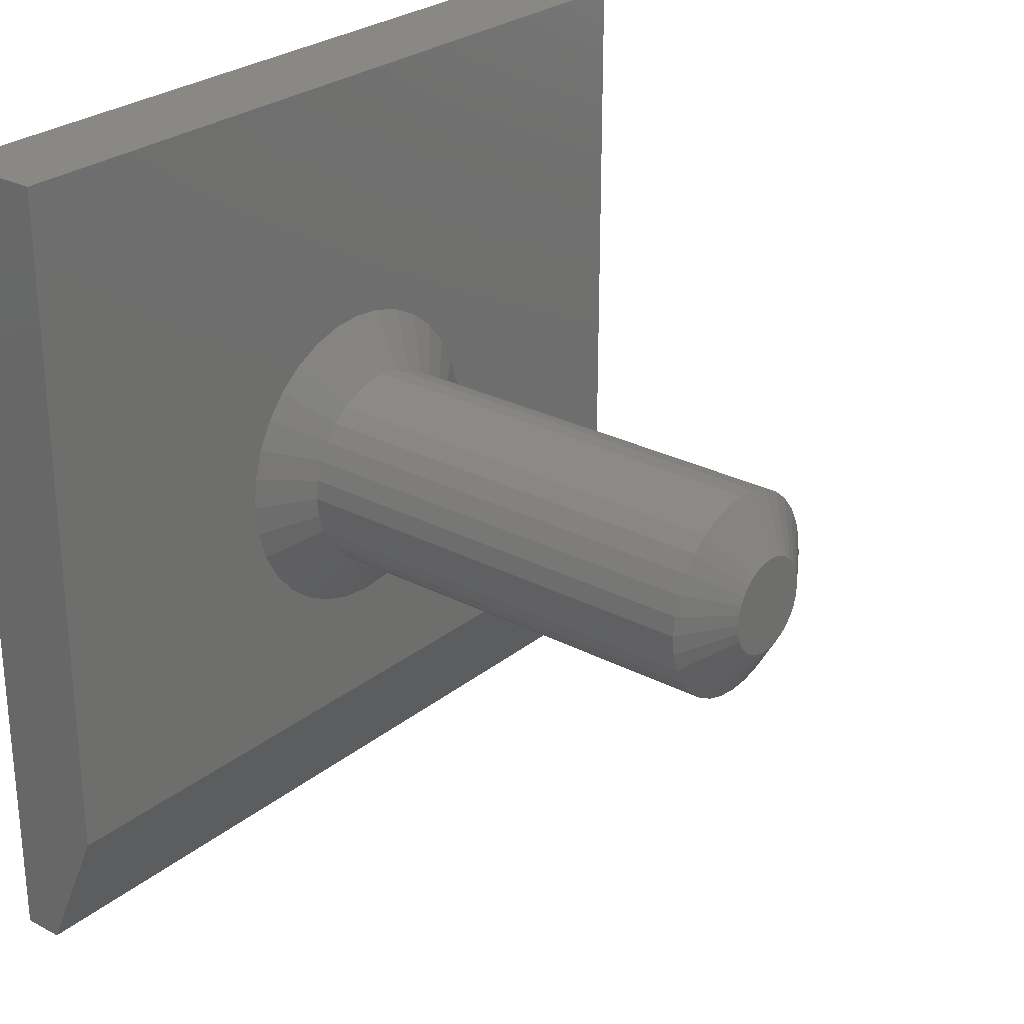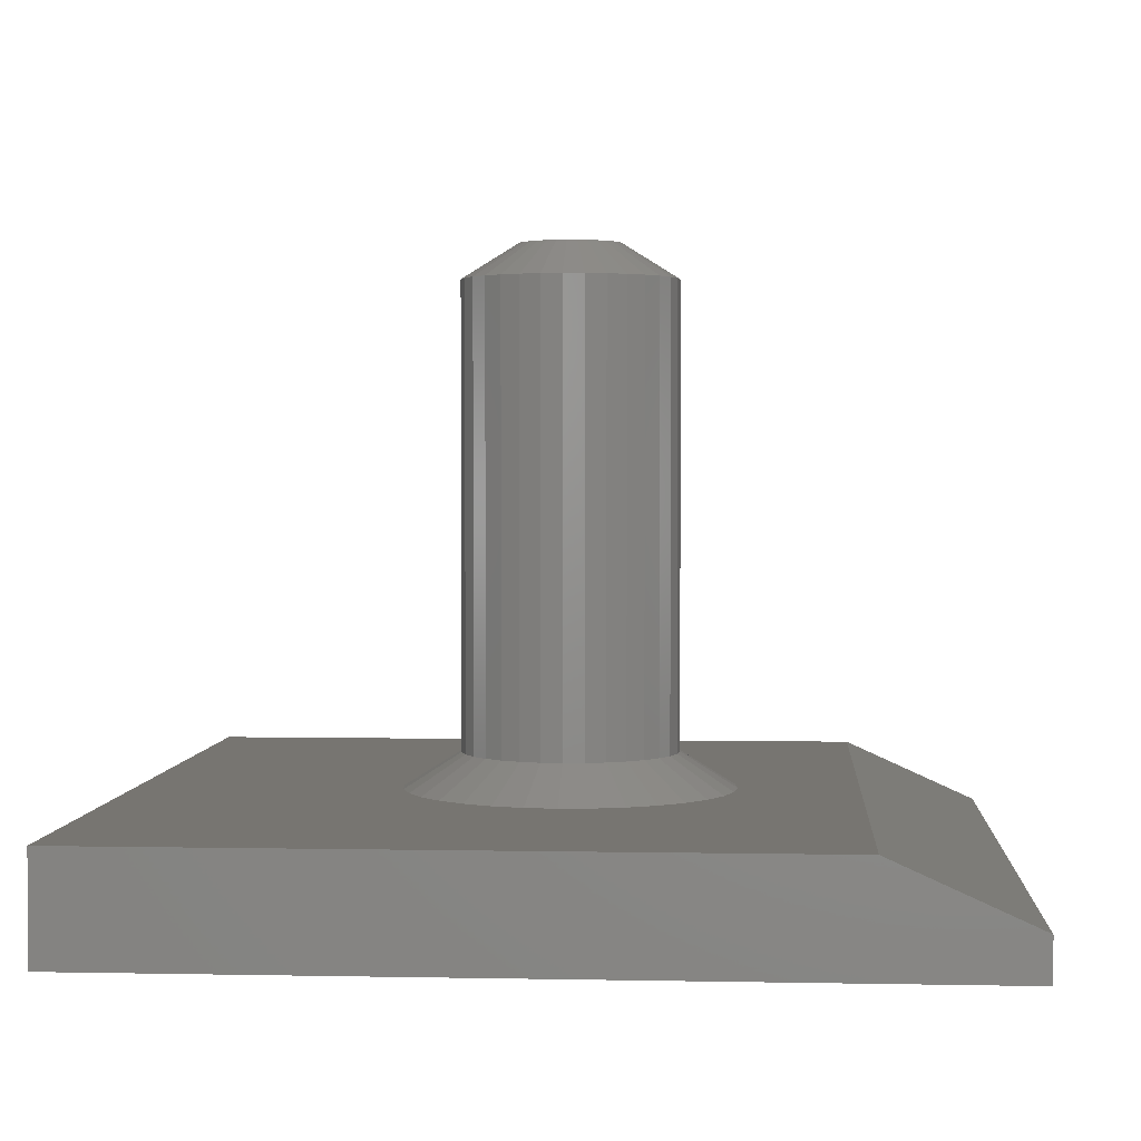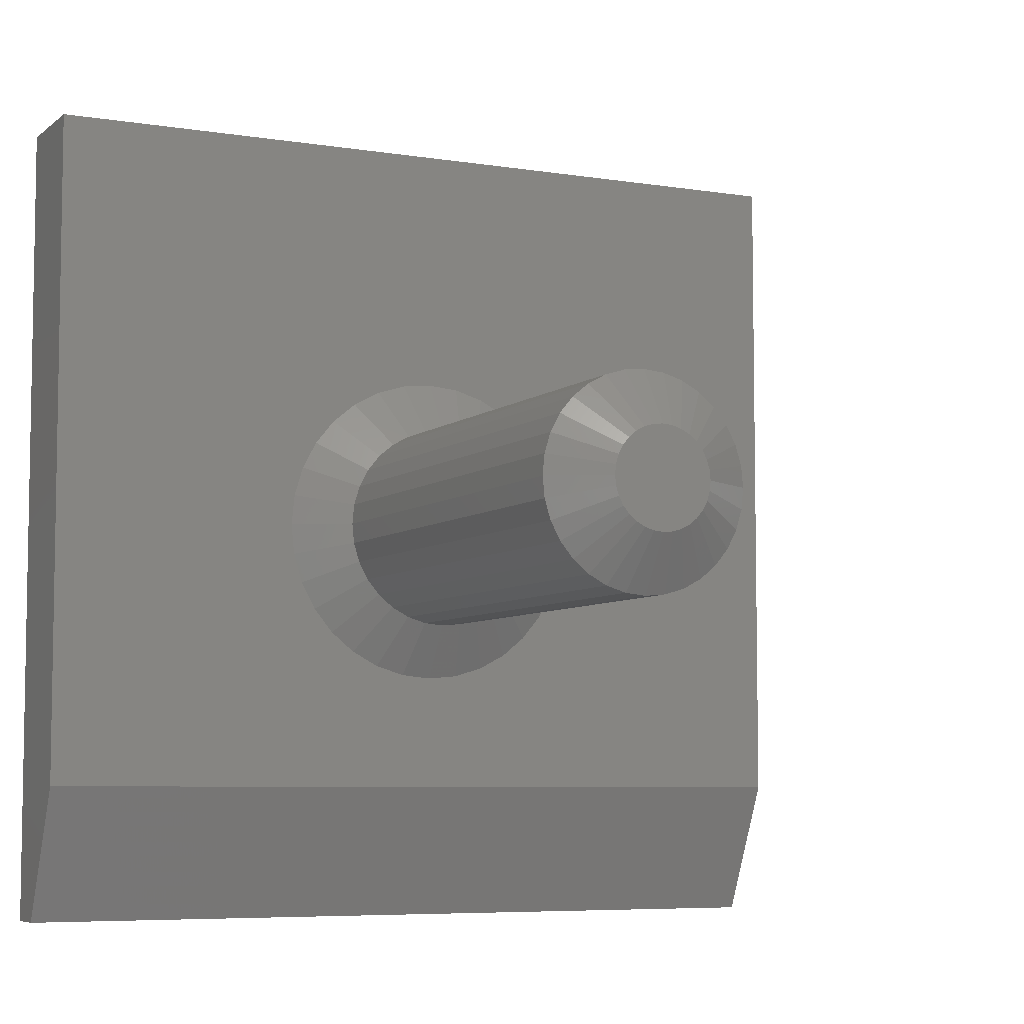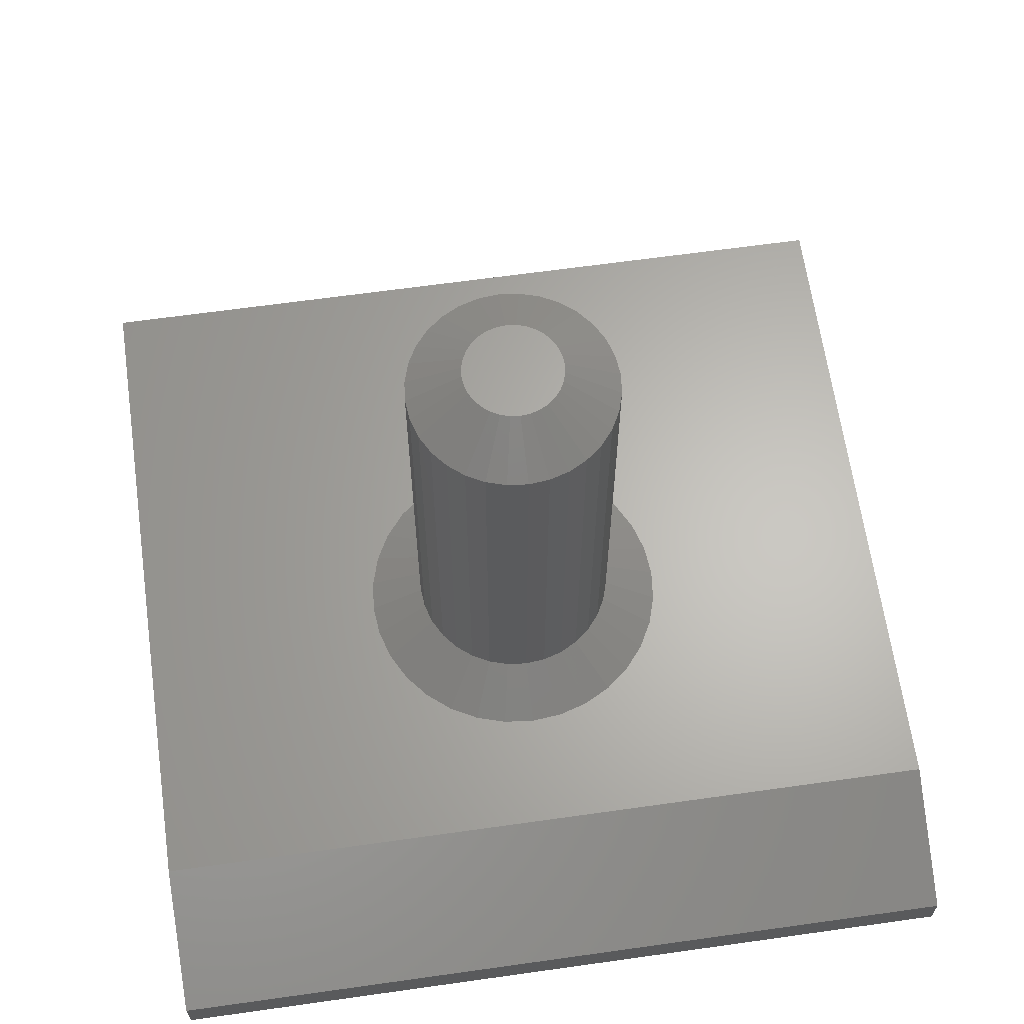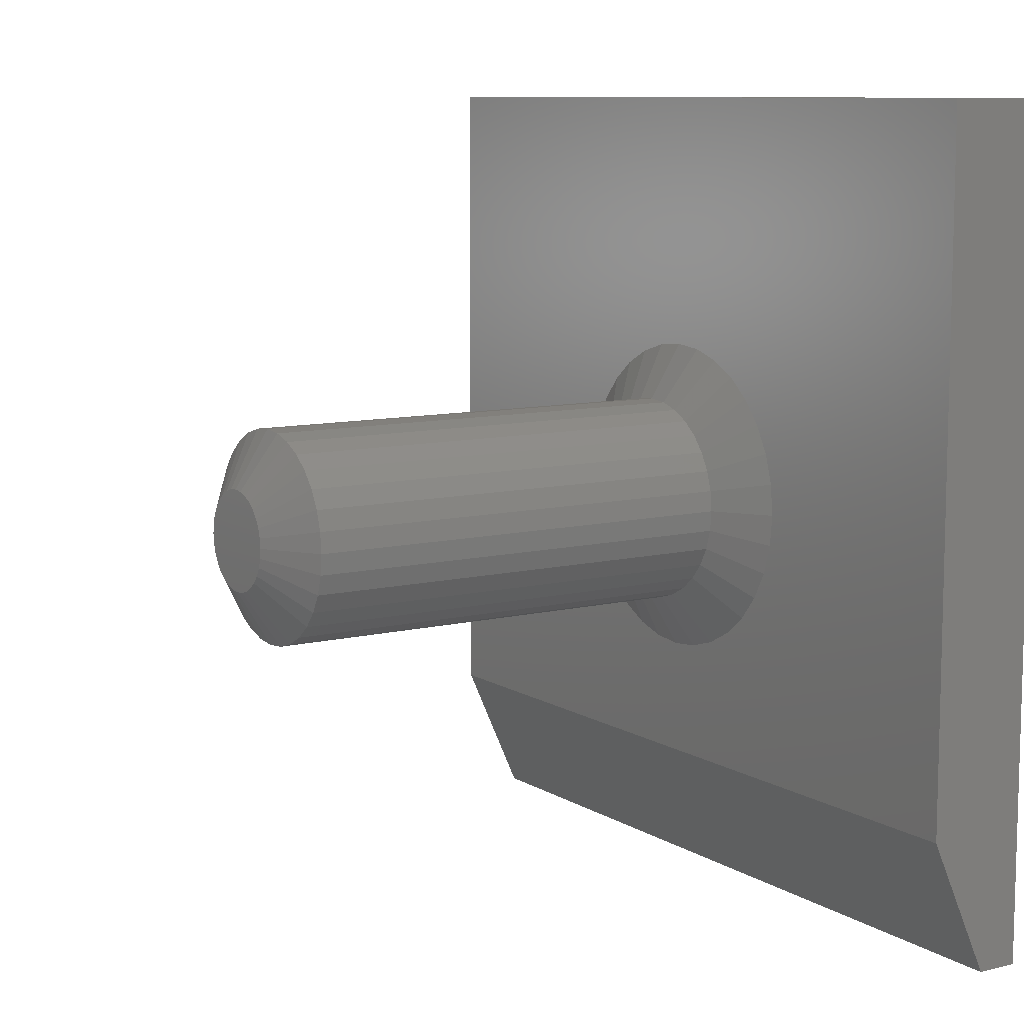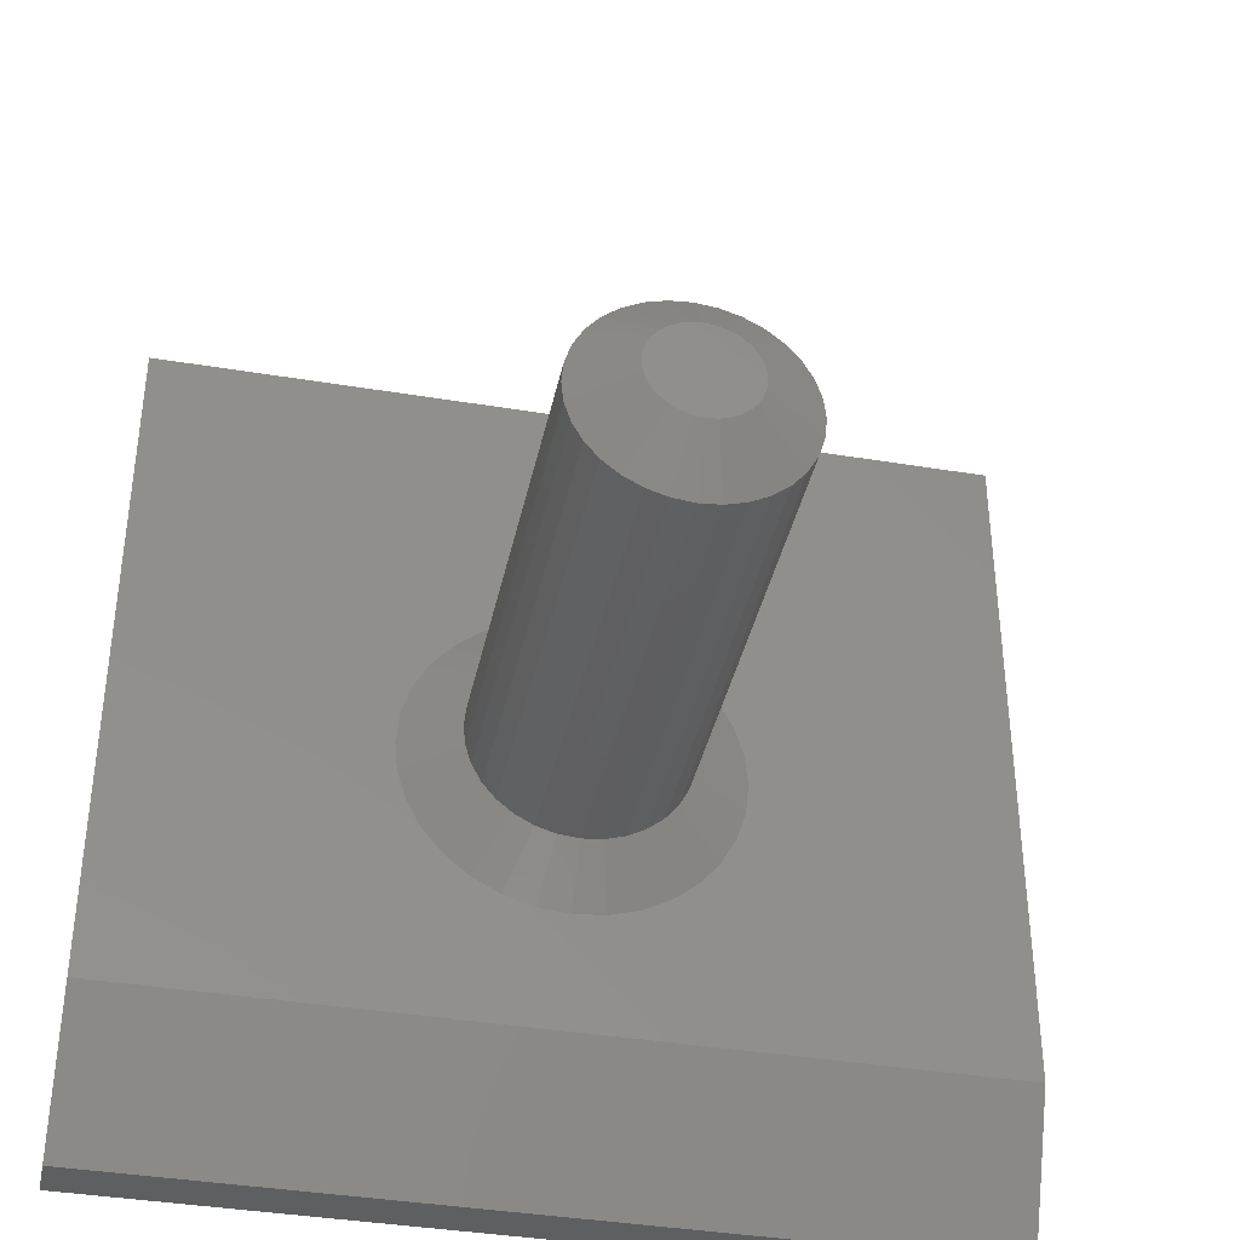
<metadata>
{"format":"stl","ext":"stl","renderer":"f3d","projection":"perspective","resolution":1024,"background":"white","views":[{"elev":26.9,"azim":-50.8,"up":"+Y"},{"elev":2.6,"azim":-85.9,"up":"+Z"},{"elev":-6.4,"azim":-25.9,"up":"+Y"},{"elev":64.4,"azim":-8.1,"up":"+Z"},{"elev":9.4,"azim":57.3,"up":"+Y"},{"elev":-38.7,"azim":-11.8,"up":"+Y"}]}
</metadata>
<code>
# stl→obj: 138 verts, 272 faces
v 0.1197 0 0.1562
v 0.1197 -2.9e-17 0.6641
v 0.1174 -0.0231 0.1562
v 0.1174 -0.0231 0.6641
v 0.1106 -0.04532 0.1562
v 0.1106 -0.04532 0.6641
v 0.0997 -0.06579 0.1562
v 0.0997 -0.06579 0.6641
v 0.08497 -0.08374 0.1562
v 0.08497 -0.08374 0.6641
v 0.06702 -0.09846 0.1562
v 0.06702 -0.09846 0.6641
v 0.04655 -0.1094 0.1562
v 0.04655 -0.1094 0.6641
v 0.02434 -0.1161 0.1562
v 0.02434 -0.1161 0.6641
v 0.001234 -0.1184 0.1562
v 0.001234 -0.1184 0.6641
v -0.02187 -0.1161 0.1562
v -0.02187 -0.1161 0.6641
v -0.04408 -0.1094 0.1562
v -0.04408 -0.1094 0.6641
v -0.06456 -0.09846 0.1562
v -0.06456 -0.09846 0.6641
v -0.0825 -0.08374 0.1562
v -0.0825 -0.08374 0.6641
v -0.09723 -0.06579 0.1562
v -0.09723 -0.06579 0.6641
v -0.1082 -0.04532 0.1562
v -0.1082 -0.04532 0.6641
v -0.1149 -0.0231 0.1562
v -0.1149 -0.0231 0.6641
v -0.1172 1.45e-17 0.1562
v -0.1172 1.45e-17 0.6641
v -0.1149 0.0231 0.1562
v -0.1149 0.0231 0.6641
v -0.1082 0.04532 0.1562
v -0.1082 0.04532 0.6641
v -0.09723 0.06579 0.1562
v -0.09723 0.06579 0.6641
v -0.0825 0.08374 0.1562
v -0.0825 0.08374 0.6641
v -0.06456 0.09846 0.1562
v -0.06456 0.09846 0.6641
v -0.04408 0.1094 0.1562
v -0.04408 0.1094 0.6641
v -0.02187 0.1161 0.1562
v -0.02187 0.1161 0.6641
v 0.001234 0.1184 0.1562
v 0.001234 0.1184 0.6641
v 0.02434 0.1161 0.1562
v 0.02434 0.1161 0.6641
v 0.04655 0.1094 0.1562
v 0.04655 0.1094 0.6641
v 0.06702 0.09846 0.1562
v 0.06702 0.09846 0.6641
v 0.08497 0.08374 0.1562
v 0.08497 0.08374 0.6641
v 0.0997 0.06579 0.1562
v 0.0997 0.06579 0.6641
v 0.1106 0.04532 0.1562
v 0.1106 0.04532 0.6641
v 0.1174 0.0231 0.1562
v 0.1174 0.0231 0.6641
v -0.009676 0.05485 0.7031
v 0.01214 0.05485 0.7031
v 0.001234 0.05592 0.7031
v -0.02017 0.05166 0.7031
v 0.02263 0.05166 0.7031
v -0.02983 0.0465 0.7031
v 0.0323 0.0465 0.7031
v -0.03831 0.03954 0.7031
v 0.04078 0.03954 0.7031
v -0.04526 0.03107 0.7031
v 0.04773 0.03107 0.7031
v -0.05043 0.0214 0.7031
v 0.0529 0.0214 0.7031
v 0.0529 -0.0214 0.7031
v -0.04526 -0.03107 0.7031
v 0.04773 -0.03107 0.7031
v -0.03831 -0.03954 0.7031
v 0.04078 -0.03954 0.7031
v -0.02983 -0.0465 0.7031
v 0.0323 -0.0465 0.7031
v -0.02017 -0.05166 0.7031
v 0.02263 -0.05166 0.7031
v -0.009676 -0.05485 0.7031
v 0.01214 -0.05485 0.7031
v 0.001234 -0.05592 0.7031
v 0.05608 0.01091 0.7031
v -0.05361 0.01091 0.7031
v 0.05715 -1.562e-17 0.7031
v -0.05469 5.312e-07 0.7031
v 0.05608 -0.01091 0.7031
v -0.05361 -0.01091 0.7031
v -0.05043 -0.0214 0.7031
v -0.4688 0.4688 0.1172
v -0.4688 -0.3125 0.1172
v -0.1659 0.06924 0.1172
v -0.1492 0.1005 0.1172
v -0.1267 0.1279 0.1172
v -0.09928 0.1504 0.1172
v -0.068 0.1671 0.1172
v -0.03406 0.1774 0.1172
v 0.001234 0.1809 0.1172
v 0.4688 0.4688 0.1172
v 0.4688 -0.3125 0.1172
v 0.001235 -0.1809 0.1172
v -0.03406 -0.1774 0.1172
v -0.068 -0.1672 0.1172
v -0.09928 -0.1504 0.1172
v -0.1267 -0.1279 0.1172
v -0.1492 -0.1005 0.1172
v -0.1659 -0.06924 0.1172
v -0.1762 -0.0353 0.1172
v -0.1797 -3.537e-06 0.1172
v -0.1762 0.0353 0.1172
v 0.1684 0.06924 0.1172
v 0.1787 0.0353 0.1172
v 0.1822 0 0.1172
v 0.1787 -0.0353 0.1172
v 0.1684 -0.06924 0.1172
v 0.1517 -0.1005 0.1172
v 0.1292 -0.1279 0.1172
v 0.1017 -0.1504 0.1172
v 0.07047 -0.1671 0.1172
v 0.03653 -0.1774 0.1172
v 0.03653 0.1774 0.1172
v 0.07047 0.1671 0.1172
v 0.1017 0.1504 0.1172
v 0.1292 0.1279 0.1172
v 0.1517 0.1005 0.1172
v -0.4688 0.4688 0
v -0.4688 -0.4688 0
v -0.4688 -0.4688 0.04688
v 0.4688 0.4688 0
v 0.4688 -0.4688 0
v 0.4688 -0.4688 0.04688
f 1 2 3
f 3 2 4
f 3 4 5
f 5 4 6
f 5 6 7
f 7 6 8
f 7 8 9
f 9 8 10
f 9 10 11
f 11 10 12
f 11 12 13
f 13 12 14
f 13 14 15
f 15 14 16
f 15 16 17
f 17 16 18
f 17 18 19
f 19 18 20
f 19 20 21
f 21 20 22
f 21 22 23
f 23 22 24
f 23 24 25
f 25 24 26
f 25 26 27
f 27 26 28
f 27 28 29
f 29 28 30
f 29 30 31
f 31 30 32
f 31 32 33
f 33 32 34
f 33 34 35
f 35 34 36
f 35 36 37
f 37 36 38
f 37 38 39
f 39 38 40
f 39 40 41
f 41 40 42
f 41 42 43
f 43 42 44
f 43 44 45
f 45 44 46
f 45 46 47
f 47 46 48
f 47 48 49
f 49 48 50
f 49 50 51
f 51 50 52
f 51 52 53
f 53 52 54
f 53 54 55
f 55 54 56
f 55 56 57
f 57 56 58
f 57 58 59
f 59 58 60
f 59 60 61
f 61 60 62
f 61 62 63
f 63 62 64
f 63 64 1
f 1 64 2
f 65 66 67
f 66 65 68
f 66 68 69
f 69 68 70
f 69 70 71
f 71 70 72
f 71 72 73
f 73 72 74
f 73 74 75
f 75 74 76
f 75 76 77
f 78 79 80
f 80 79 81
f 80 81 82
f 82 81 83
f 82 83 84
f 84 83 85
f 84 85 86
f 86 85 87
f 86 87 88
f 88 87 89
f 77 76 90
f 90 76 91
f 90 91 92
f 92 91 93
f 92 93 94
f 94 93 95
f 94 95 78
f 78 95 96
f 78 96 79
f 81 24 83
f 16 14 88
f 88 14 86
f 6 80 8
f 80 6 78
f 78 6 4
f 78 4 94
f 94 4 2
f 94 2 92
f 96 28 79
f 28 96 30
f 30 96 95
f 30 95 32
f 32 95 93
f 32 93 34
f 24 81 26
f 26 81 79
f 26 79 28
f 20 85 22
f 22 85 83
f 22 83 24
f 85 20 87
f 87 20 18
f 87 18 89
f 89 18 16
f 89 16 88
f 10 84 12
f 12 84 86
f 12 86 14
f 84 10 82
f 82 10 8
f 82 8 80
f 73 56 71
f 48 46 65
f 65 46 68
f 38 74 40
f 74 38 76
f 76 38 36
f 76 36 91
f 91 36 34
f 91 34 93
f 77 60 75
f 60 77 62
f 62 77 90
f 62 90 64
f 64 90 92
f 64 92 2
f 56 73 58
f 58 73 75
f 58 75 60
f 52 69 54
f 54 69 71
f 54 71 56
f 69 52 66
f 66 52 50
f 66 50 67
f 67 50 48
f 67 48 65
f 42 70 44
f 44 70 68
f 44 68 46
f 70 42 72
f 72 42 40
f 72 40 74
f 97 98 99
f 97 99 100
f 97 100 101
f 97 101 102
f 97 102 103
f 97 103 104
f 97 104 105
f 97 105 106
f 98 107 108
f 98 108 109
f 98 109 110
f 98 110 111
f 98 111 112
f 98 112 113
f 98 113 114
f 98 114 115
f 98 115 116
f 98 116 117
f 98 117 99
f 107 118 119
f 107 119 120
f 107 120 121
f 107 121 122
f 107 122 123
f 107 123 124
f 107 124 125
f 107 125 126
f 107 126 127
f 107 127 108
f 106 105 128
f 106 128 129
f 106 129 130
f 106 130 131
f 106 131 132
f 106 132 118
f 106 118 107
f 25 111 23
f 127 126 15
f 15 126 13
f 122 7 123
f 7 122 5
f 5 122 121
f 5 121 3
f 3 121 120
f 3 120 1
f 29 113 27
f 113 29 114
f 114 29 31
f 114 31 115
f 115 31 33
f 115 33 116
f 111 25 112
f 112 25 27
f 112 27 113
f 109 21 110
f 110 21 23
f 110 23 111
f 21 109 19
f 19 109 108
f 19 108 17
f 17 108 127
f 17 127 15
f 124 11 125
f 125 11 13
f 125 13 126
f 11 124 9
f 9 124 123
f 9 123 7
f 57 130 55
f 104 103 47
f 47 103 45
f 99 39 100
f 39 99 37
f 37 99 117
f 37 117 35
f 35 117 116
f 35 116 33
f 61 132 59
f 132 61 118
f 118 61 63
f 118 63 119
f 119 63 1
f 119 1 120
f 130 57 131
f 131 57 59
f 131 59 132
f 128 53 129
f 129 53 55
f 129 55 130
f 53 128 51
f 51 128 105
f 51 105 49
f 49 105 104
f 49 104 47
f 101 43 102
f 102 43 45
f 102 45 103
f 43 101 41
f 41 101 100
f 41 100 39
f 97 133 98
f 98 133 134
f 98 134 135
f 136 106 137
f 137 106 107
f 137 107 138
f 135 134 138
f 138 134 137
f 107 98 138
f 138 98 135
f 134 133 137
f 137 133 136
f 106 136 97
f 97 136 133

</code>
